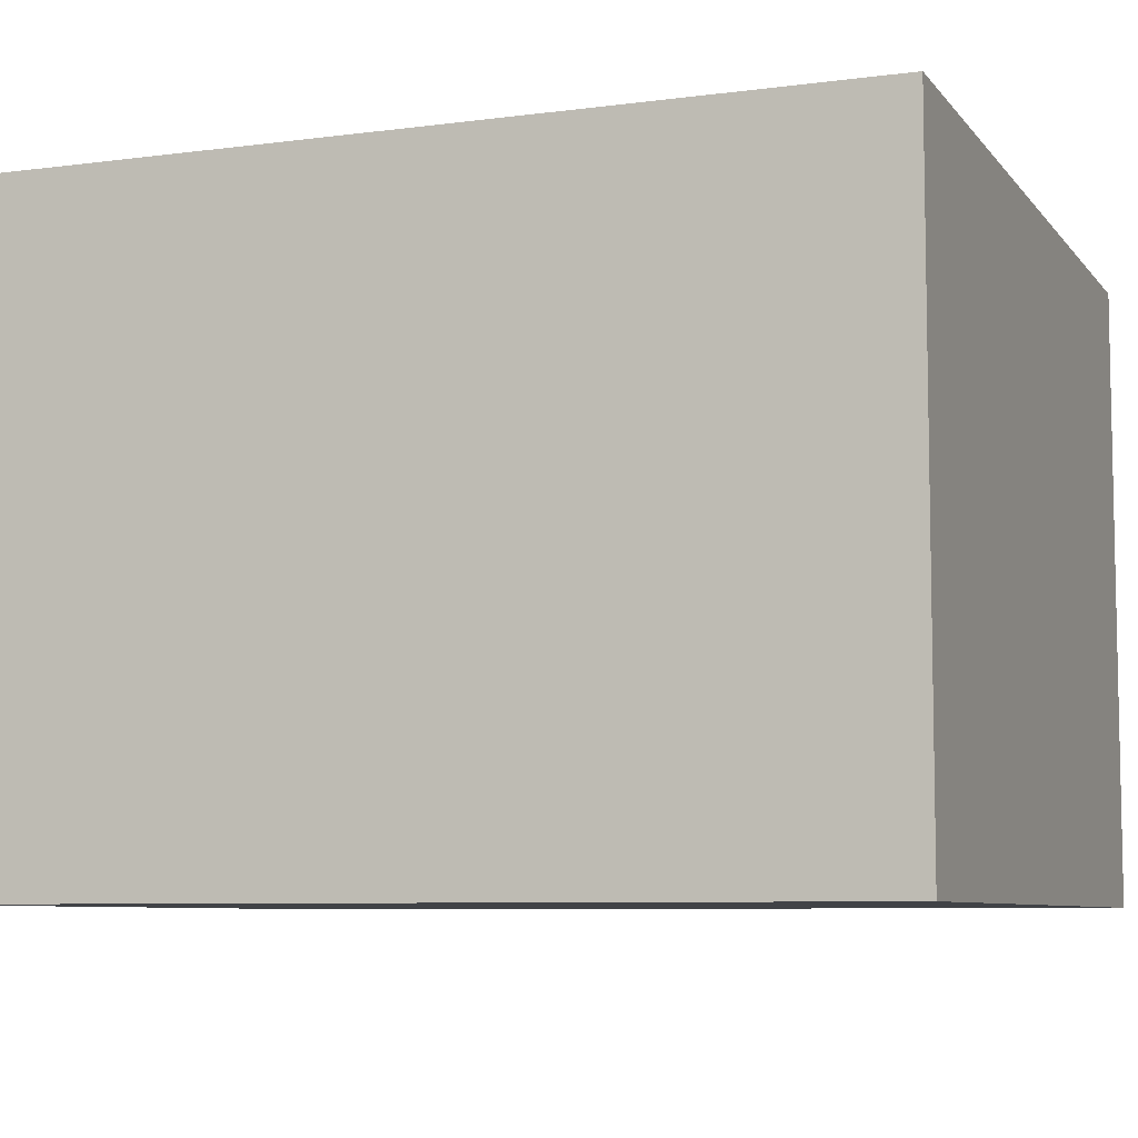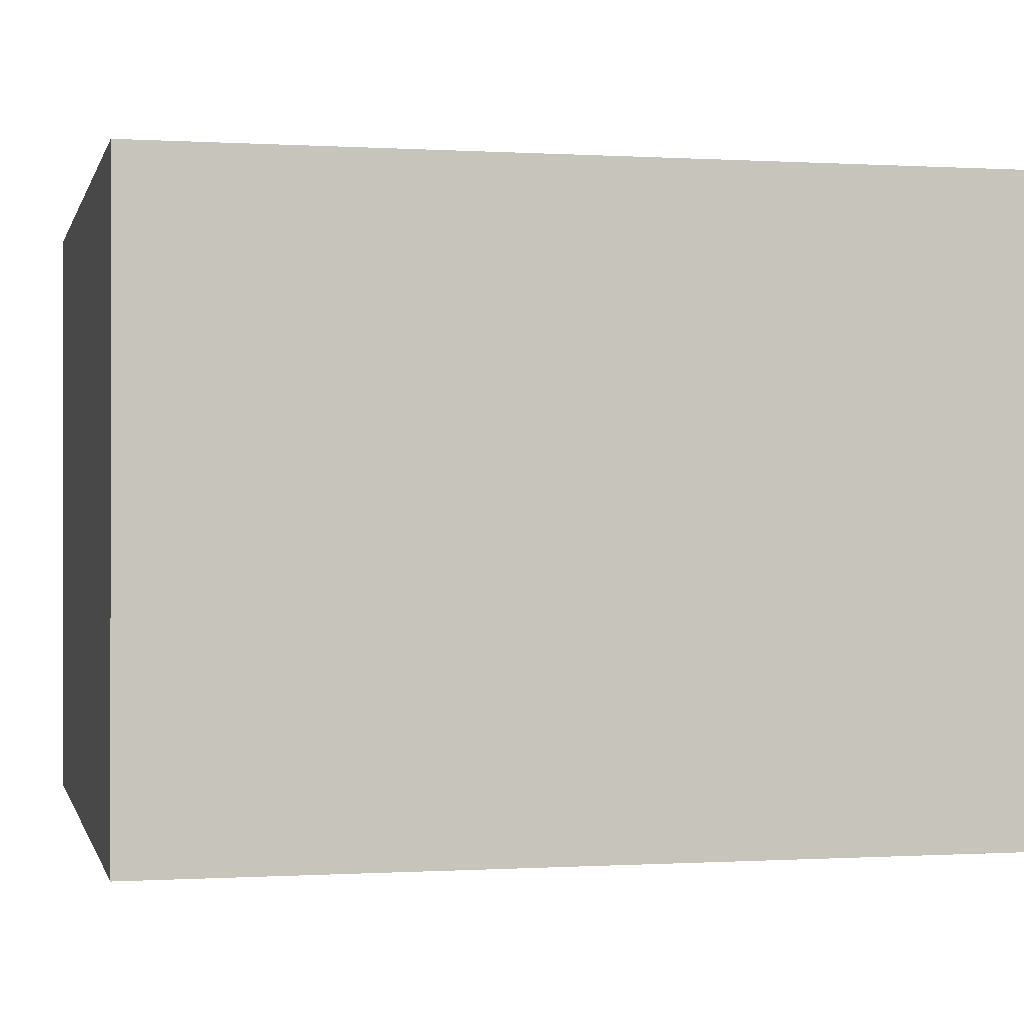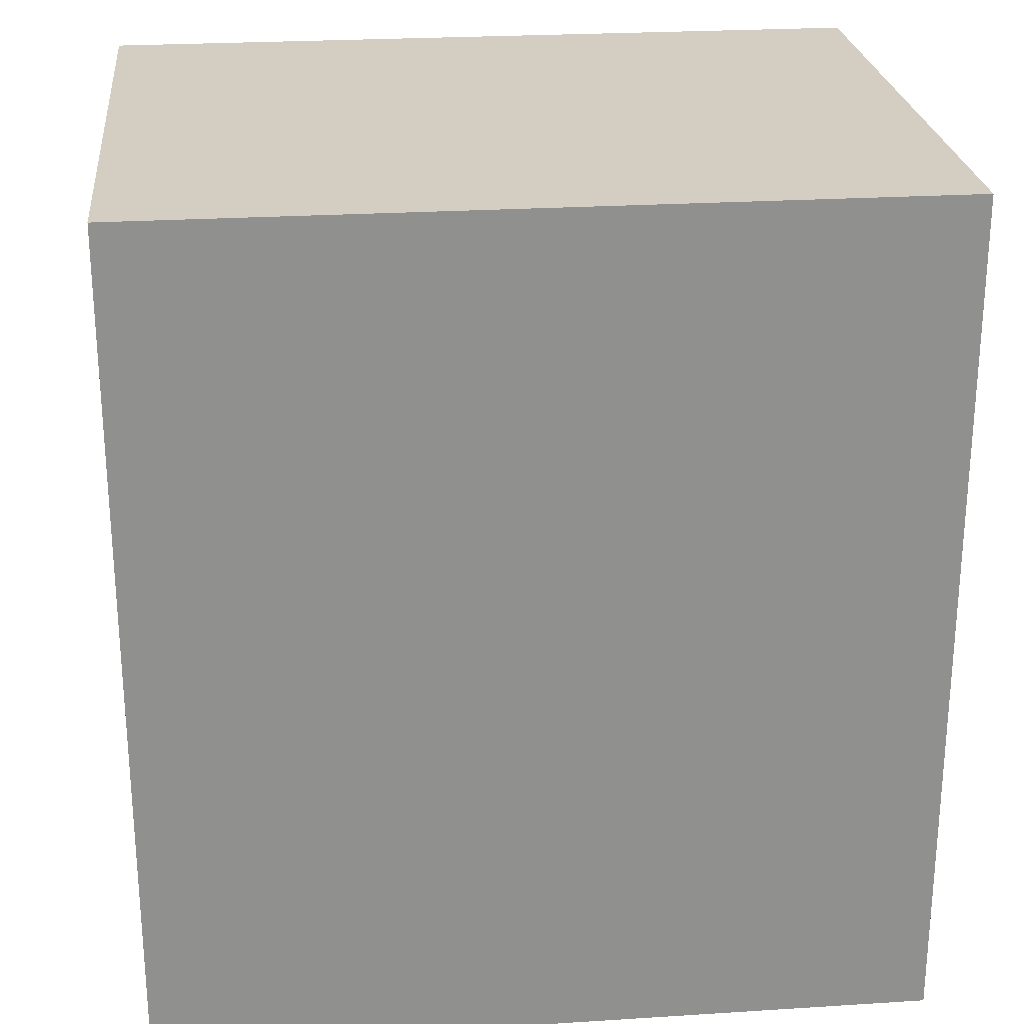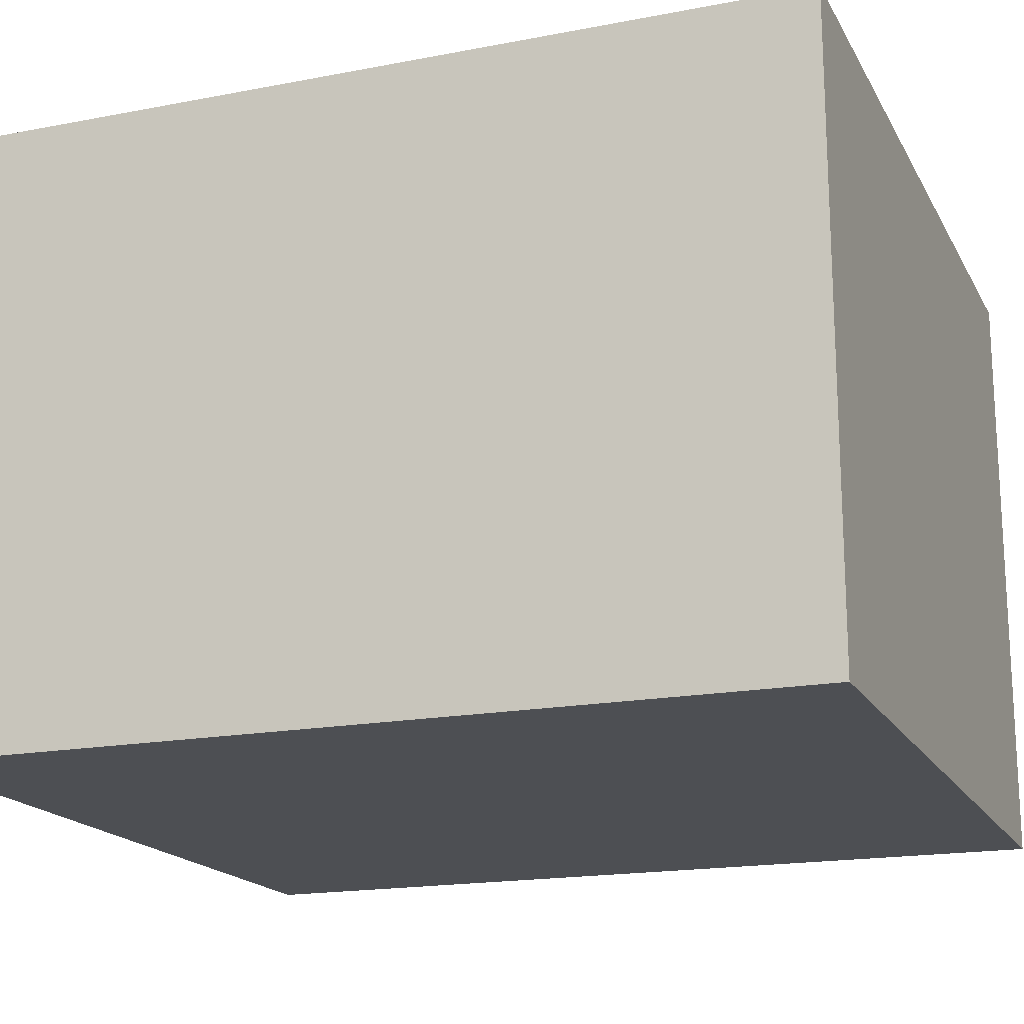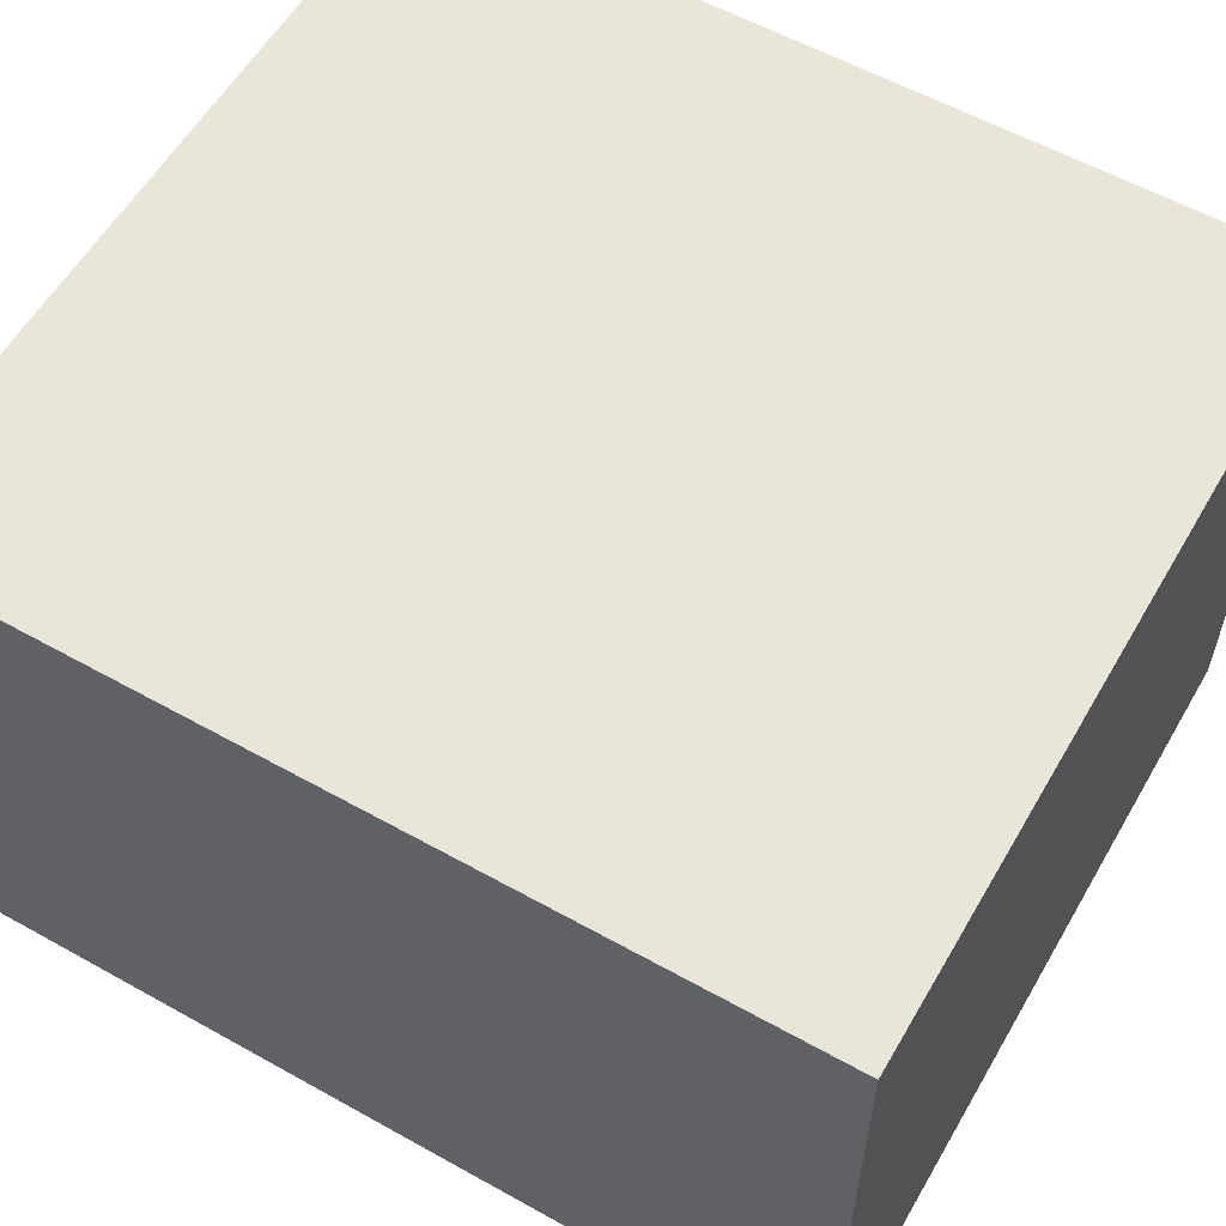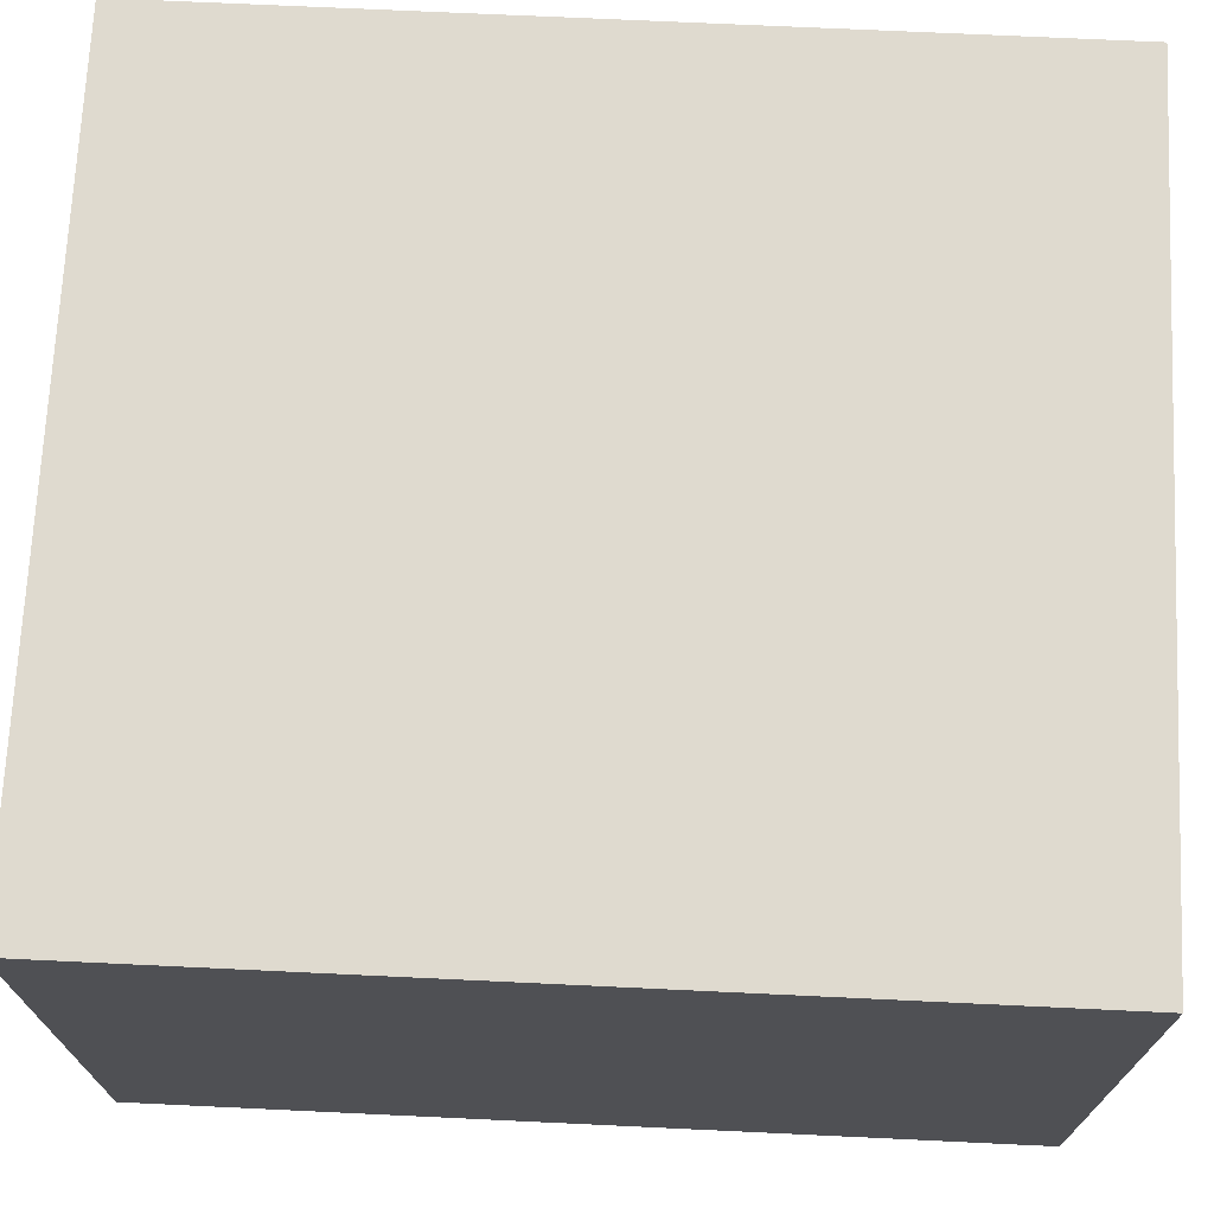
<metadata>
{"format":"obj","ext":"obj","renderer":"f3d","projection":"perspective","resolution":1024,"background":"white","views":[{"elev":-7.3,"azim":110.8,"up":"+Y"},{"elev":-0.2,"azim":77.0,"up":"+Y"},{"elev":24.9,"azim":-5.9,"up":"+Z"},{"elev":-17.8,"azim":-69.3,"up":"+Y"},{"elev":58.1,"azim":-60.0,"up":"+Y"},{"elev":70.9,"azim":-87.3,"up":"+Y"}]}
</metadata>
<code>
o EVT_TPL_DECOSTONE_01_DAEMON
v 1.751 0.6845 -1.738
v -1.424 -1.788 -1.738
v 1.751 0.6845 1.738
v -1.424 0.6845 1.738
v -1.424 0.6845 -1.738
v 1.751 -1.788 -1.738
v -1.424 -1.788 1.738
v 1.751 -1.788 1.738
f 1 5 4
f 4 3 1
f 7 2 6
f 6 8 7
f 6 2 5
f 4 5 2
f 8 6 1
f 5 1 6
f 3 4 7
f 2 7 4
f 7 8 3
f 1 3 8

</code>
